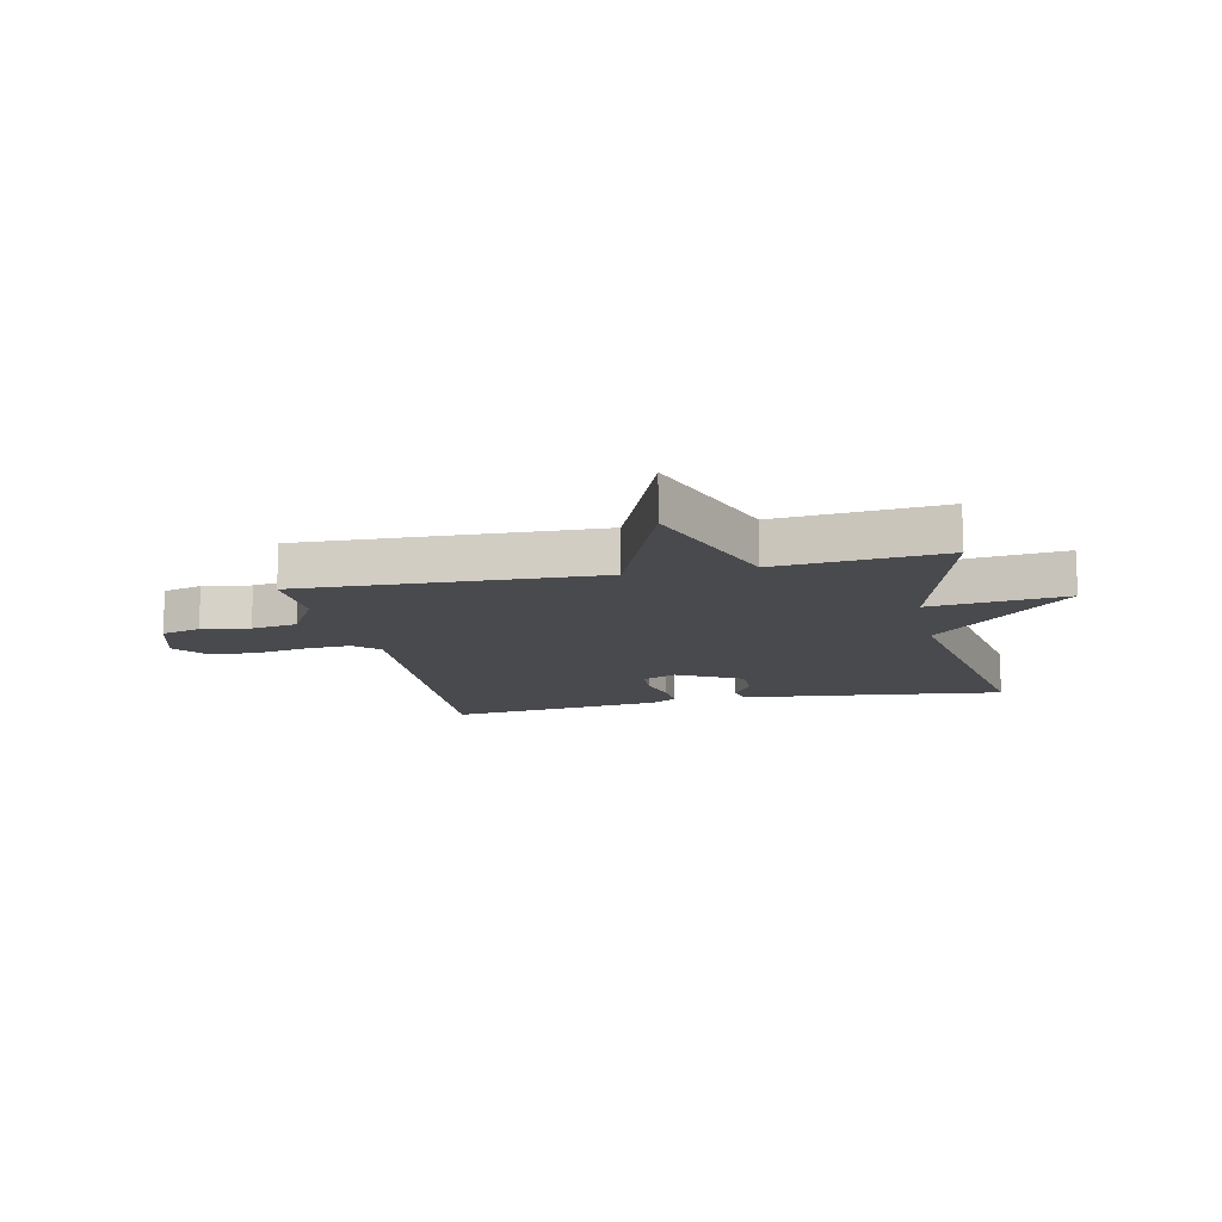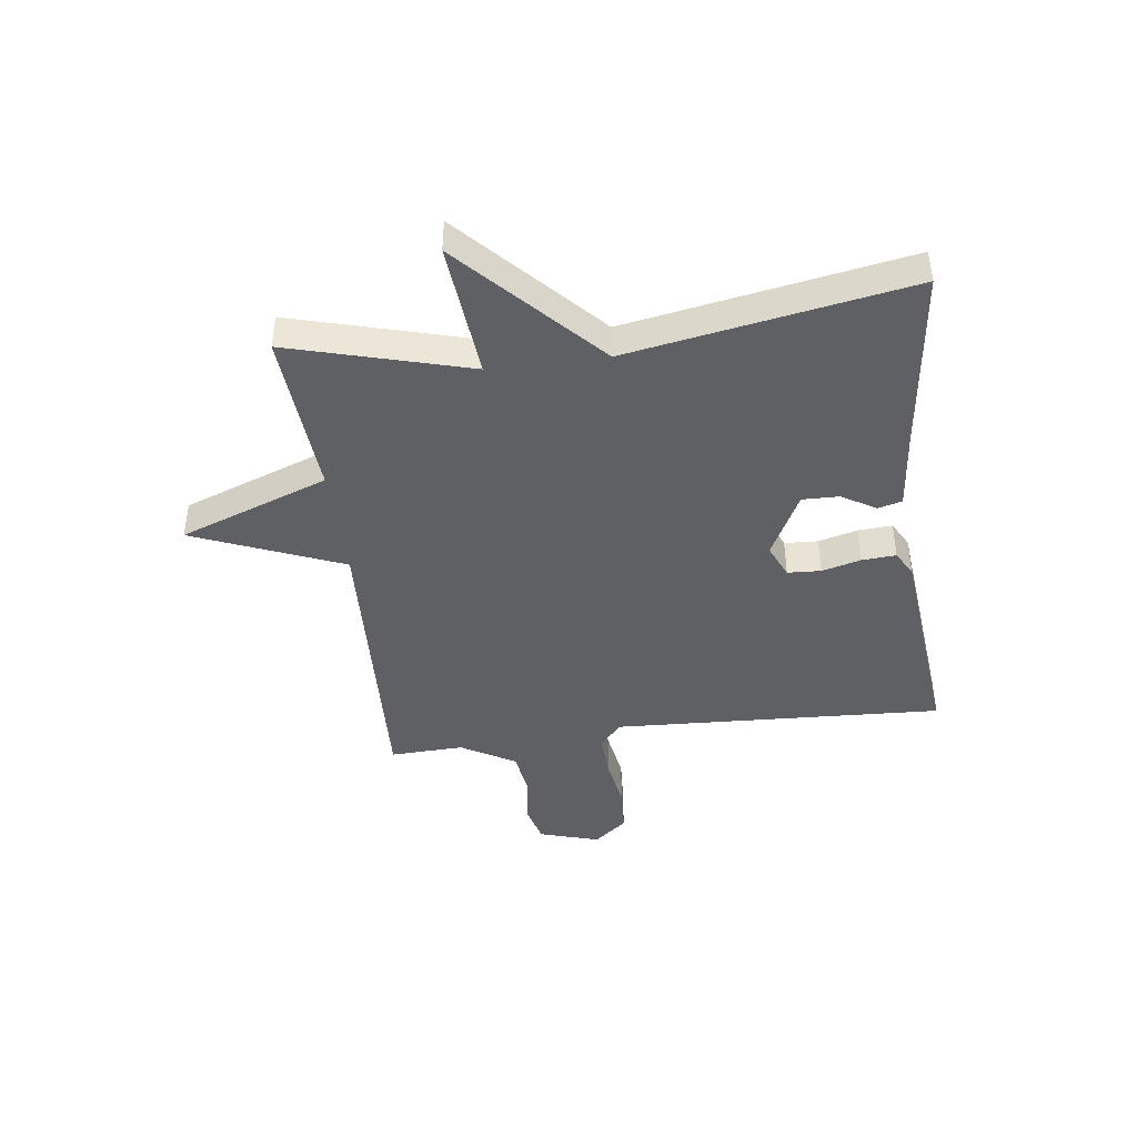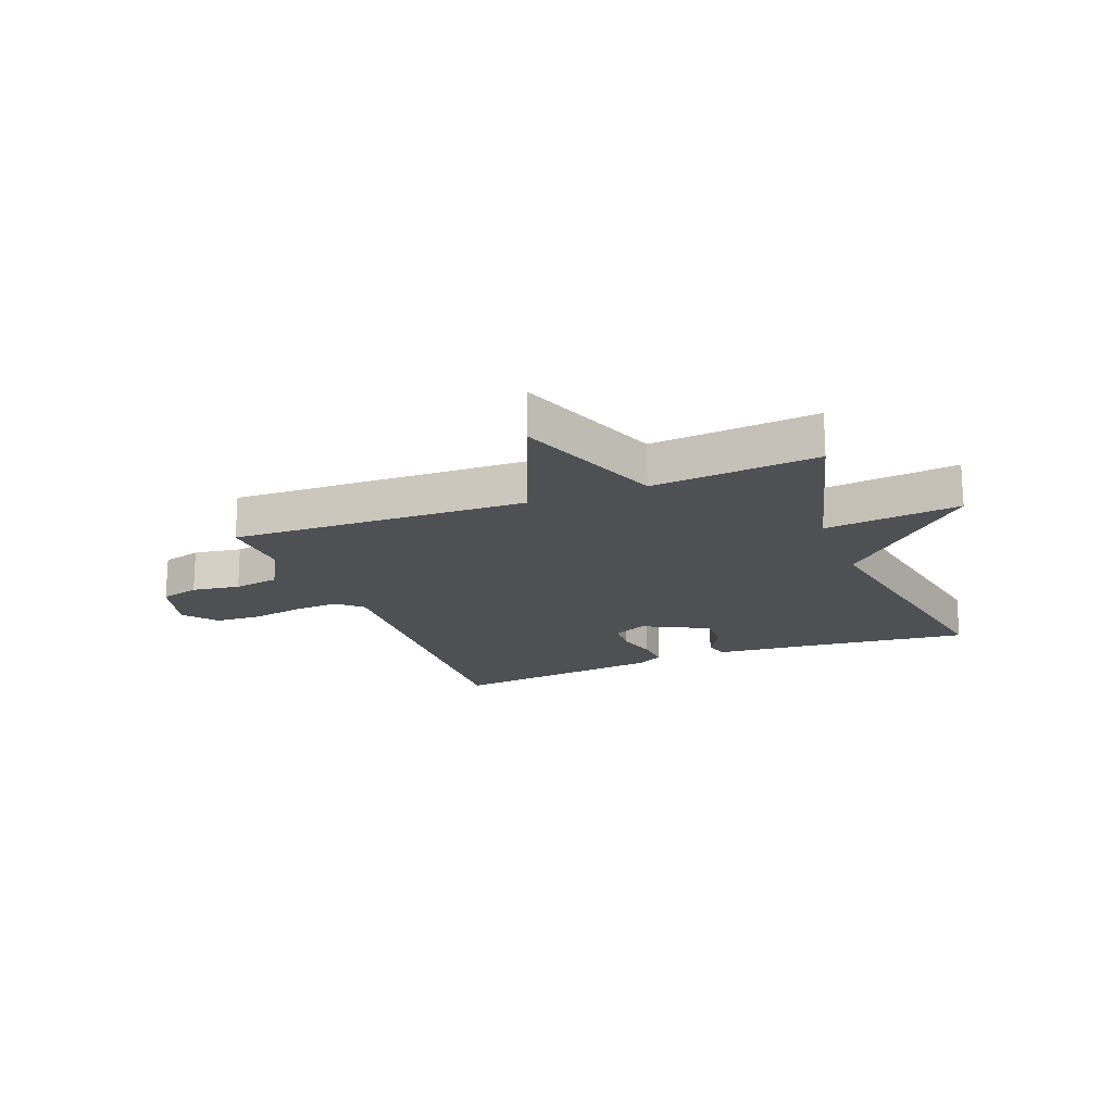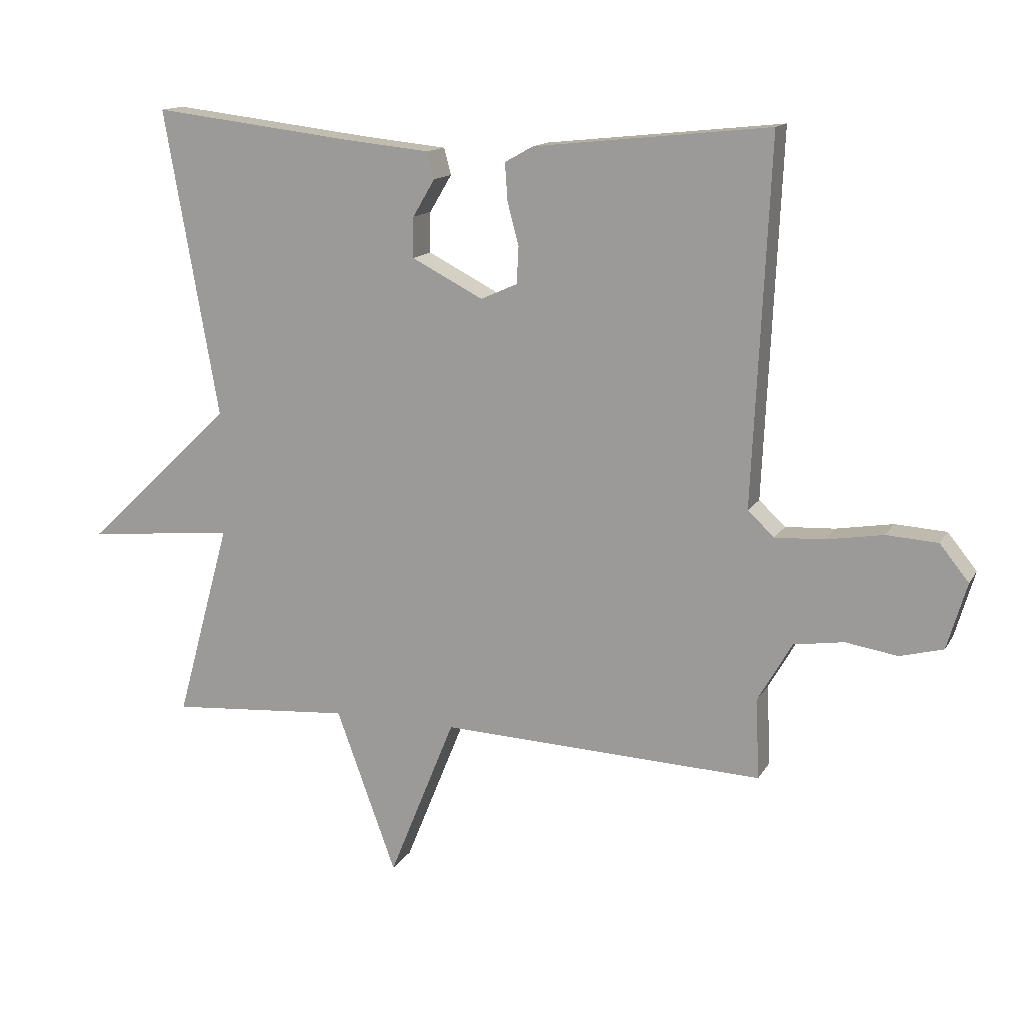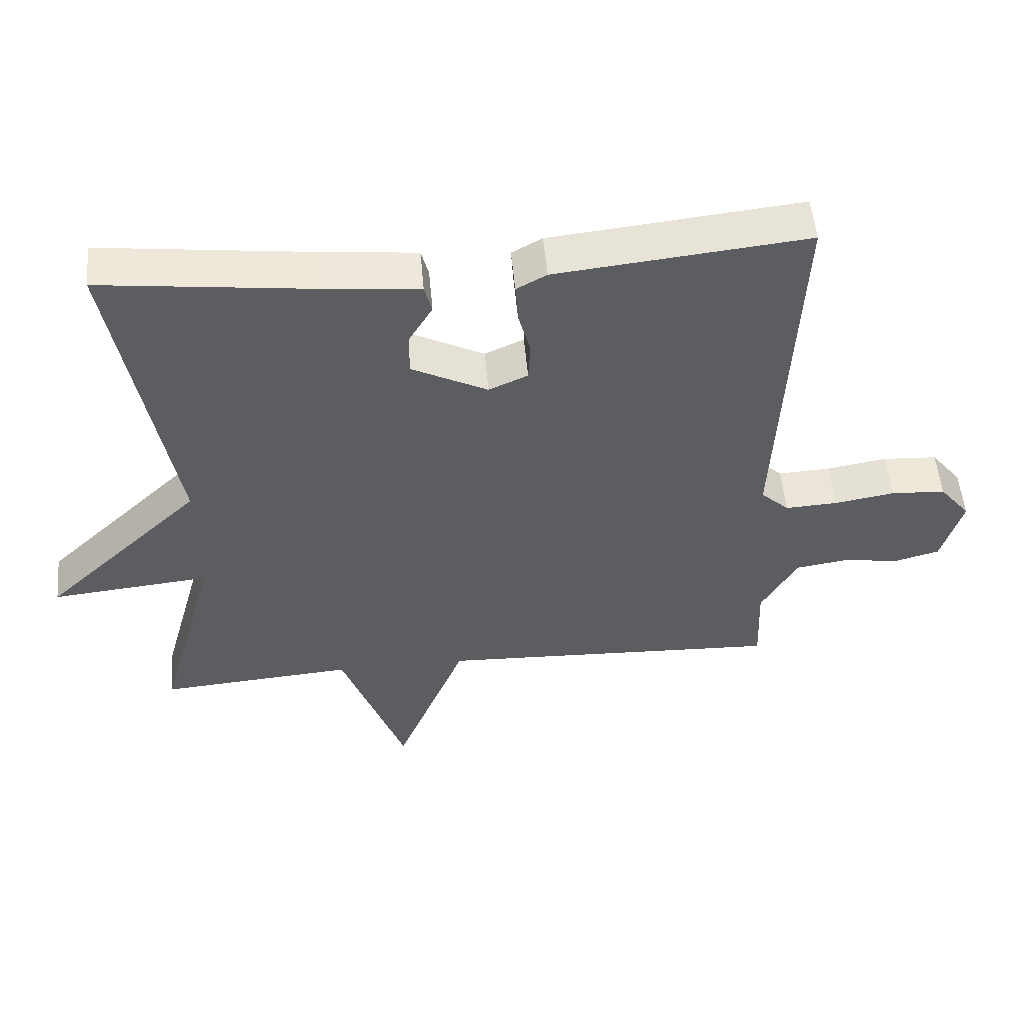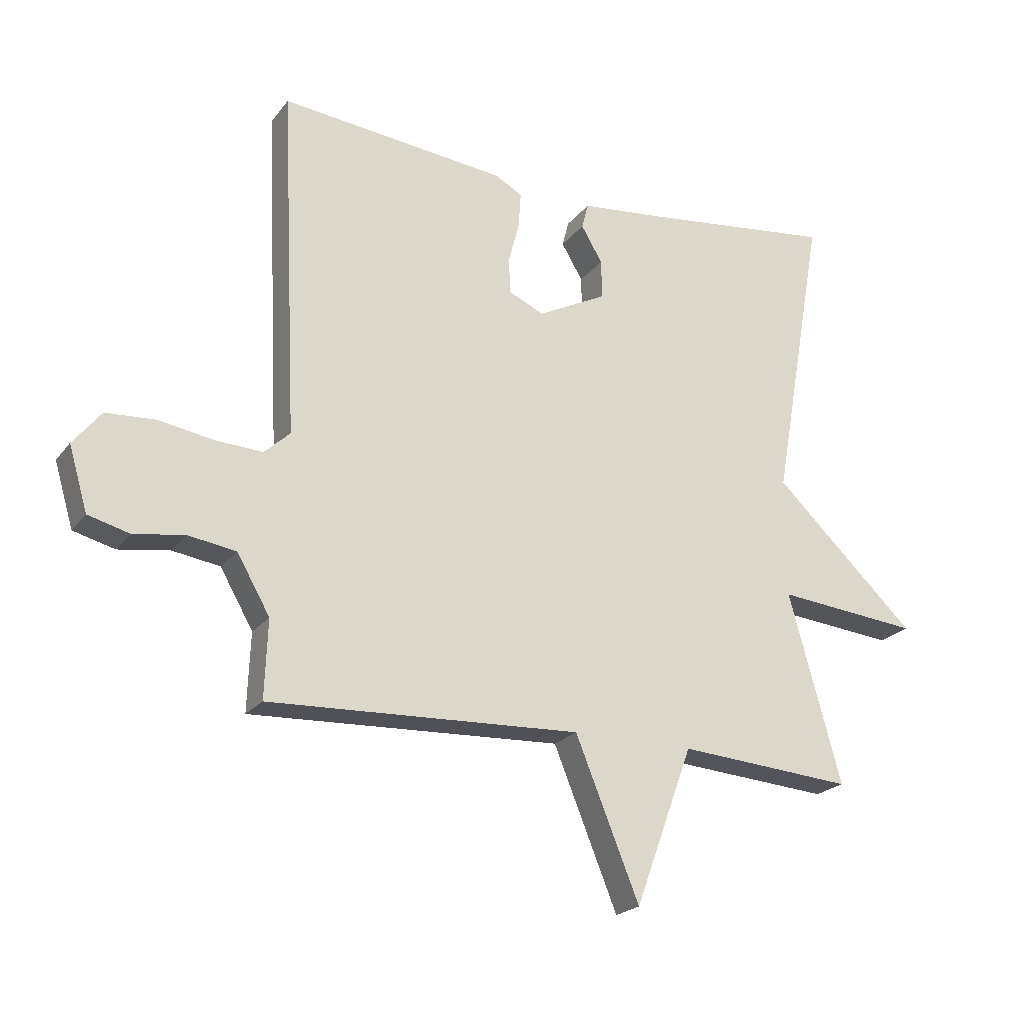
<metadata>
{"format":"obj","ext":"obj","renderer":"f3d","projection":"perspective","resolution":1024,"background":"white","views":[{"elev":-13.4,"azim":-167.8,"up":"+Y"},{"elev":-43.5,"azim":-82.7,"up":"+Y"},{"elev":-18.7,"azim":-158.5,"up":"+Y"},{"elev":13.9,"azim":20.2,"up":"+Z"},{"elev":52.6,"azim":-5.1,"up":"+Z"},{"elev":-21.8,"azim":153.1,"up":"+Z"}]}
</metadata>
<code>
v 0.5 0.07 -0.5
v -0.012 0.07 -0.478
v -0.117 0.07 -0.737
v -0.212 0.07 -0.478
v -0.5 0.07 -0.5
v -0.414 0.07 -0.188
v -0.649 0.07 -0.211
v -0.414 0.07 0.012
v -0.5 0.07 0.5
v -0.183 0.07 0.462
v -0.045 0.07 0.448
v -0.034 0.07 0.406
v -0.069 0.07 0.347
v -0.07 0.07 0.283
v 0.043 0.07 0.225
v 0.101 0.07 0.251
v 0.104 0.07 0.309
v 0.086 0.07 0.377
v 0.082 0.07 0.436
v 0.127 0.07 0.461
v 0.5 0.07 0.5
v 0.473 0.07 -0.074
v 0.515 0.07 -0.113
v 0.593 0.07 -0.109
v 0.683 0.07 -0.094
v 0.764 0.07 -0.099
v 0.81 0.07 -0.156
v 0.779 0.07 -0.261
v 0.711 0.07 -0.279
v 0.628 0.07 -0.266
v 0.549 0.07 -0.278
v 0.495 0.07 -0.372
v 0.5 0 -0.5
v -0.012 0 -0.478
v -0.117 0 -0.737
v -0.212 0 -0.478
v -0.5 0 -0.5
v -0.414 0 -0.188
v -0.649 0 -0.211
v -0.414 0 0.012
v -0.5 0 0.5
v -0.183 0 0.462
v -0.045 0 0.448
v -0.034 0 0.406
v -0.069 0 0.347
v -0.07 0 0.283
v 0.043 0 0.225
v 0.101 0 0.251
v 0.104 0 0.309
v 0.086 0 0.377
v 0.082 0 0.436
v 0.127 0 0.461
v 0.5 0 0.5
v 0.473 0 -0.074
v 0.515 0 -0.113
v 0.593 0 -0.109
v 0.683 0 -0.094
v 0.764 0 -0.099
v 0.81 0 -0.156
v 0.779 0 -0.261
v 0.711 0 -0.279
v 0.628 0 -0.266
v 0.549 0 -0.278
v 0.495 0 -0.372
f 28 29 30
f 27 28 30
f 26 27 30
f 25 26 30
f 24 25 30
f 23 24 30 31
f 22 23 31 32
f 20 21 22
f 19 20 22
f 18 19 22
f 17 18 22
f 22 32 1
f 17 22 1
f 16 17 1
f 10 11 12 13
f 10 13 14
f 9 10 14
f 8 9 14
f 8 14 15
f 7 8 15
f 6 7 15
f 6 15 16
f 5 6 16
f 4 5 16
f 16 1 2
f 2 3 4 16
f 62 61 60
f 62 60 59
f 62 59 58
f 62 58 57
f 62 57 56
f 63 62 56 55
f 64 63 55 54
f 54 53 52
f 54 52 51
f 54 51 50
f 54 50 49
f 33 64 54
f 33 54 49
f 33 49 48
f 45 44 43 42
f 46 45 42
f 46 42 41
f 46 41 40
f 47 46 40
f 47 40 39
f 47 39 38
f 48 47 38
f 48 38 37
f 48 37 36
f 34 33 48
f 48 36 35 34
f 1 33 34 2
f 2 34 35 3
f 3 35 36 4
f 4 36 37 5
f 5 37 38 6
f 6 38 39 7
f 7 39 40 8
f 8 40 41 9
f 9 41 42 10
f 10 42 43 11
f 11 43 44 12
f 12 44 45 13
f 13 45 46 14
f 14 46 47 15
f 15 47 48 16
f 16 48 49 17
f 17 49 50 18
f 18 50 51 19
f 19 51 52 20
f 20 52 53 21
f 21 53 54 22
f 22 54 55 23
f 23 55 56 24
f 24 56 57 25
f 25 57 58 26
f 26 58 59 27
f 27 59 60 28
f 28 60 61 29
f 29 61 62 30
f 30 62 63 31
f 31 63 64 32
f 32 64 33 1

</code>
